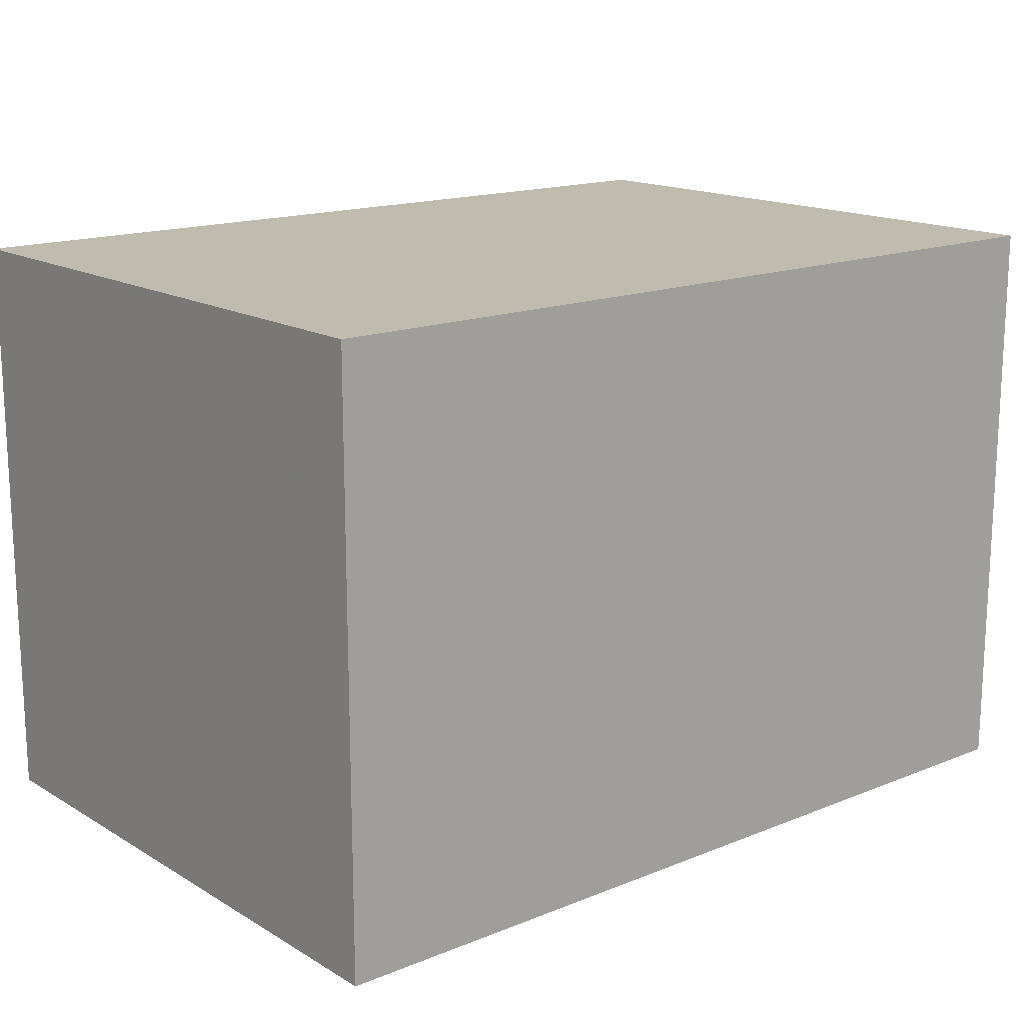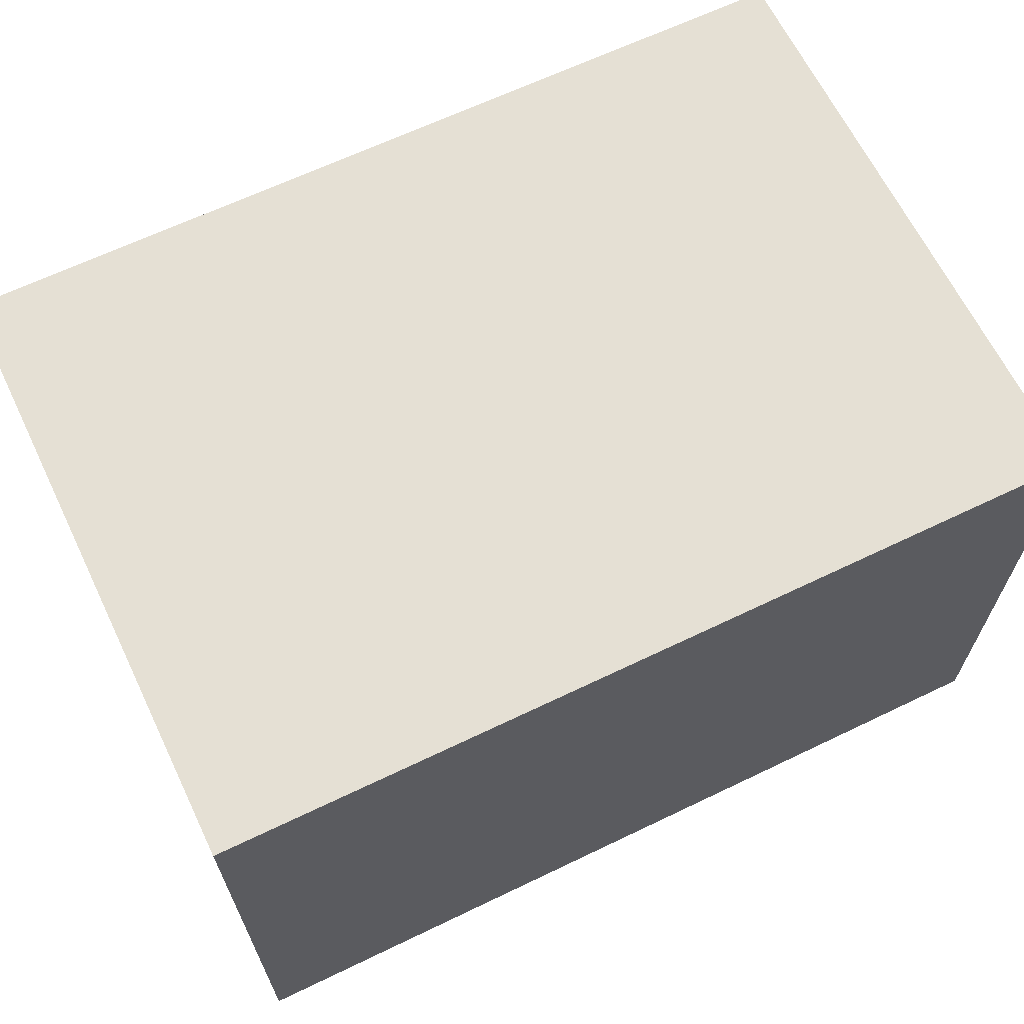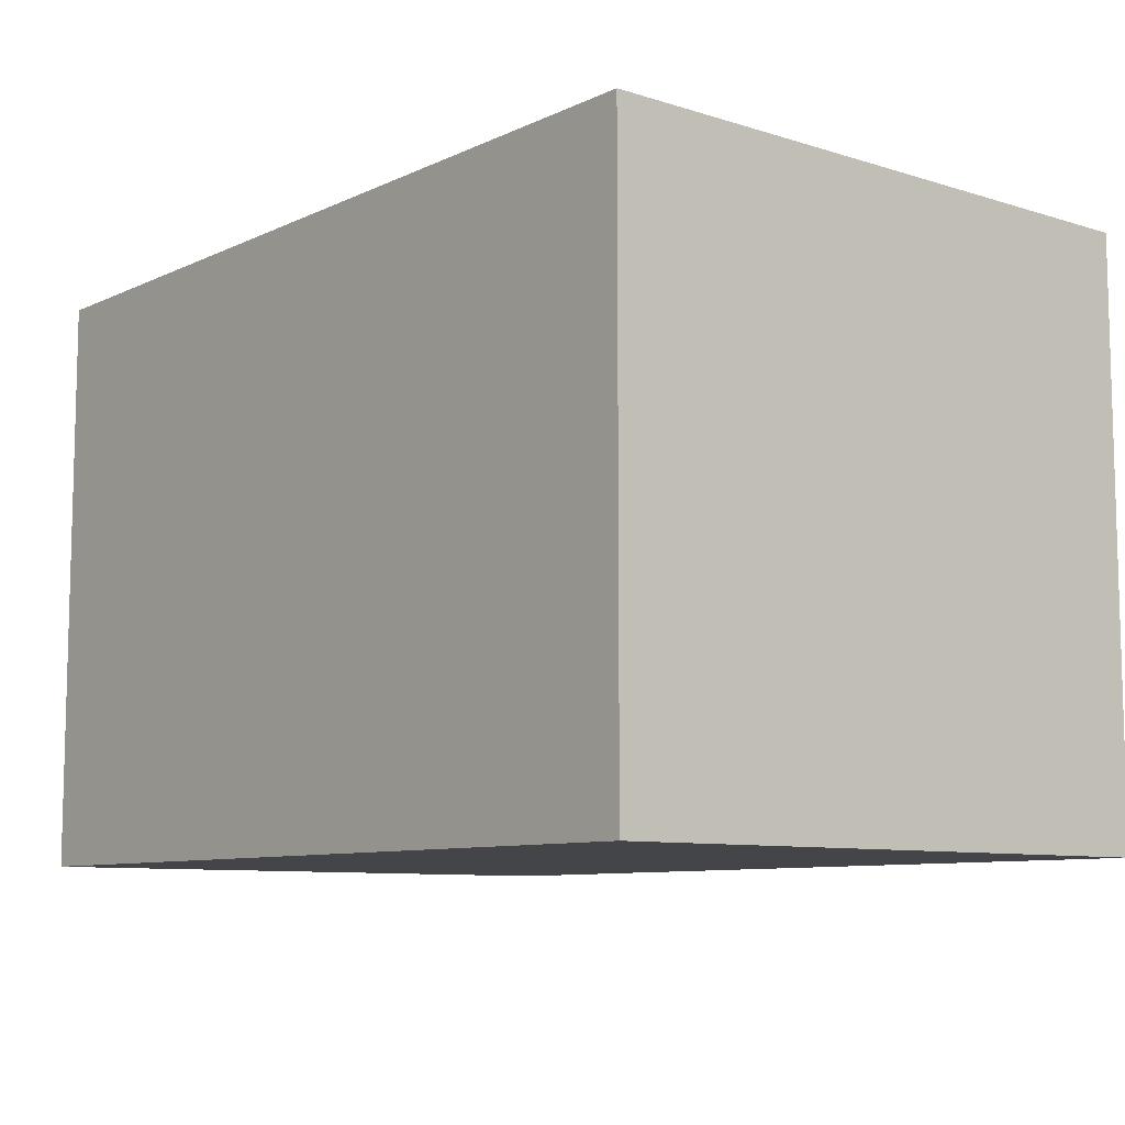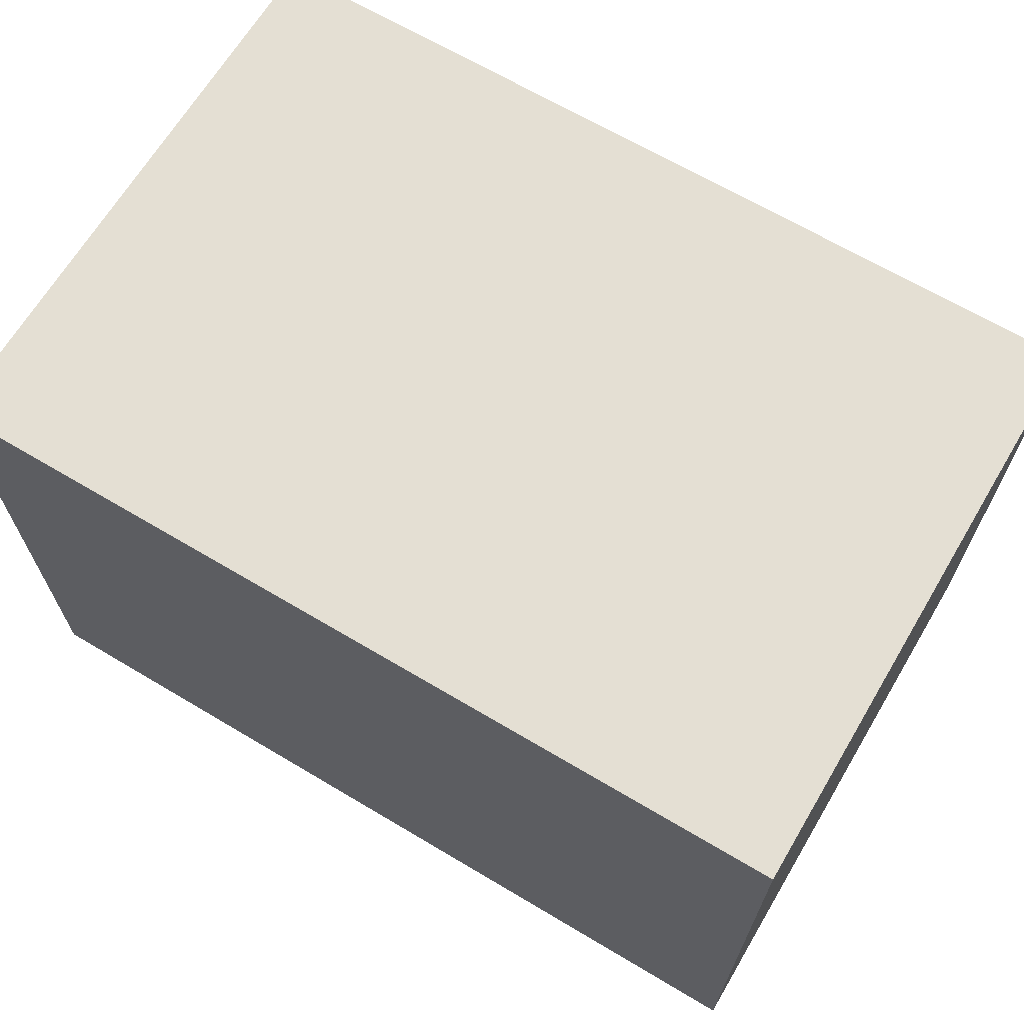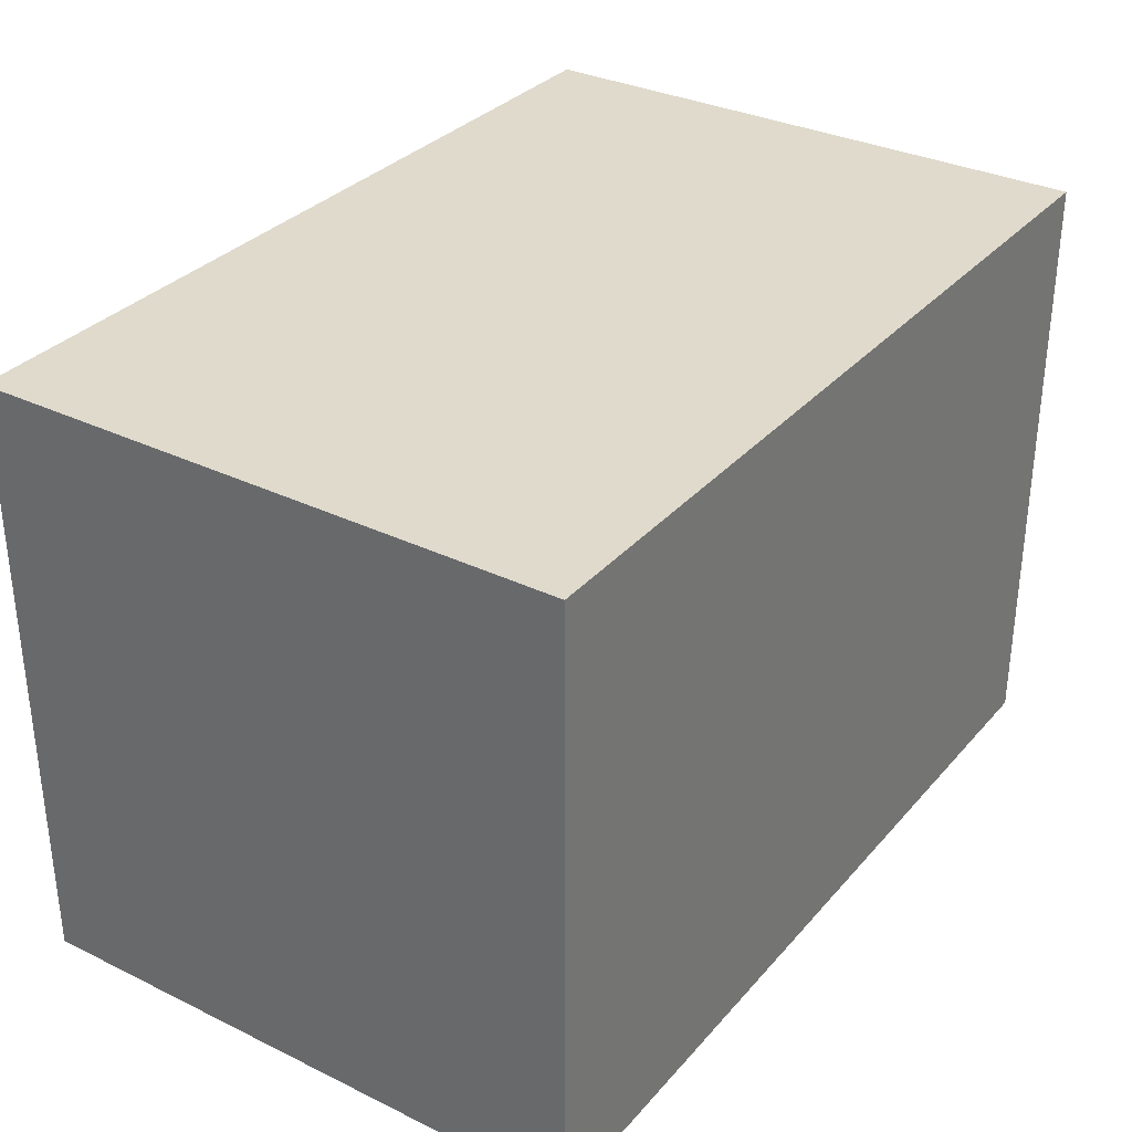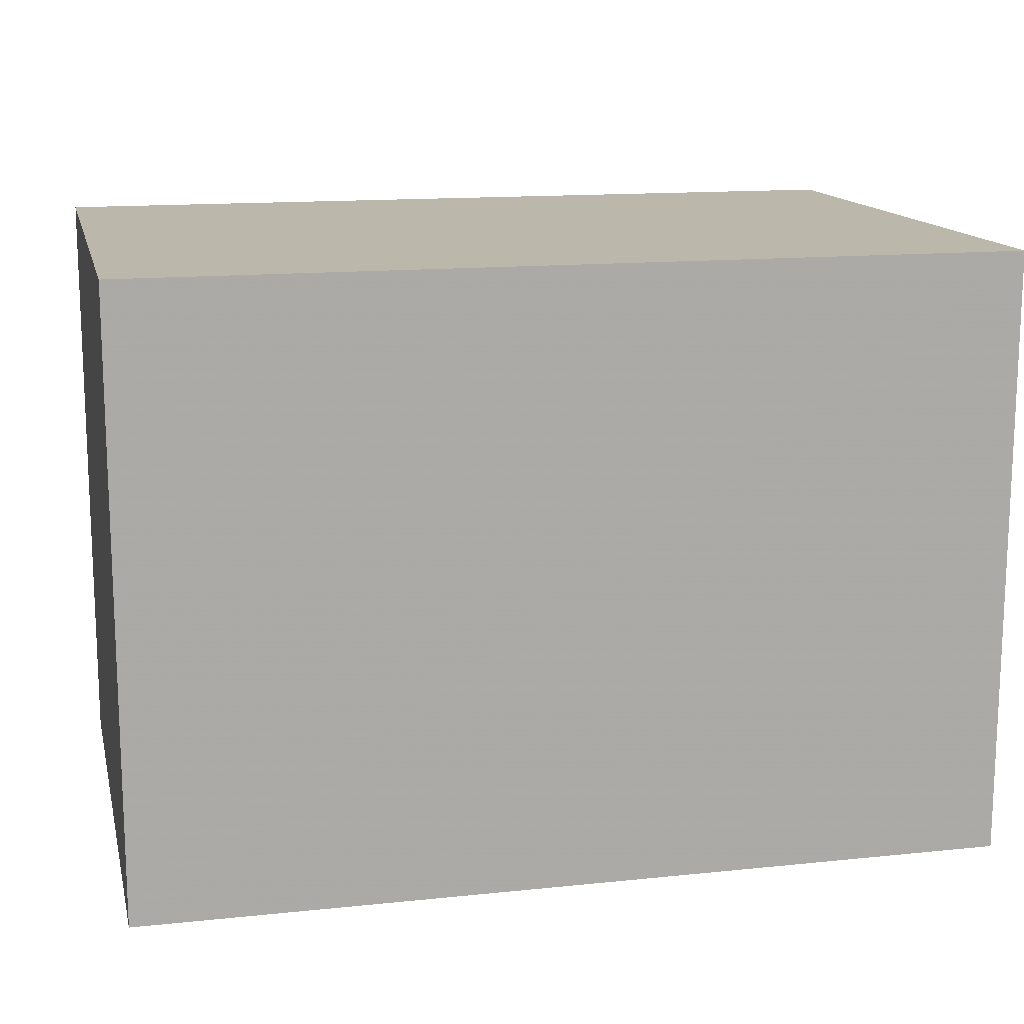
<metadata>
{"format":"obj","ext":"obj","renderer":"f3d","projection":"perspective","resolution":1024,"background":"white","views":[{"elev":15.9,"azim":140.2,"up":"+Z"},{"elev":65.2,"azim":-25.8,"up":"+Z"},{"elev":-8.9,"azim":-129.6,"up":"+Z"},{"elev":66.8,"azim":-149.2,"up":"+Y"},{"elev":32.5,"azim":-56.0,"up":"+Y"},{"elev":14.2,"azim":167.1,"up":"+Y"}]}
</metadata>
<code>
v 39.25 -27.5 52.75
v 39.25 27.5 52.75
v -39.25 -27.5 52.75
v -39.25 -27.5 52.75
v 39.25 27.5 52.75
v -39.25 27.5 52.75
v -39.25 -27.5 52.75
v -39.25 27.5 52.75
v -39.25 -27.5 0
v -39.25 -27.5 0
v -39.25 27.5 52.75
v -39.25 27.5 0
v -39.25 -27.5 0
v -39.25 27.5 0
v 39.25 -27.5 0
v 39.25 -27.5 0
v -39.25 27.5 0
v 39.25 27.5 0
v 39.25 -27.5 0
v 39.25 27.5 0
v 39.25 -27.5 52.75
v 39.25 -27.5 52.75
v 39.25 27.5 0
v 39.25 27.5 52.75
v 39.25 -27.5 0
v 39.25 -27.5 52.75
v -39.25 -27.5 0
v -39.25 -27.5 0
v 39.25 -27.5 52.75
v -39.25 -27.5 52.75
v -39.25 27.5 52.75
v 39.25 27.5 52.75
v -39.25 27.5 0
v -39.25 27.5 0
v 39.25 27.5 52.75
v 39.25 27.5 0
f 1 2 3
f 4 5 6
f 7 8 9
f 10 11 12
f 13 14 15
f 16 17 18
f 19 20 21
f 22 23 24
f 25 26 27
f 28 29 30
f 31 32 33
f 34 35 36

</code>
